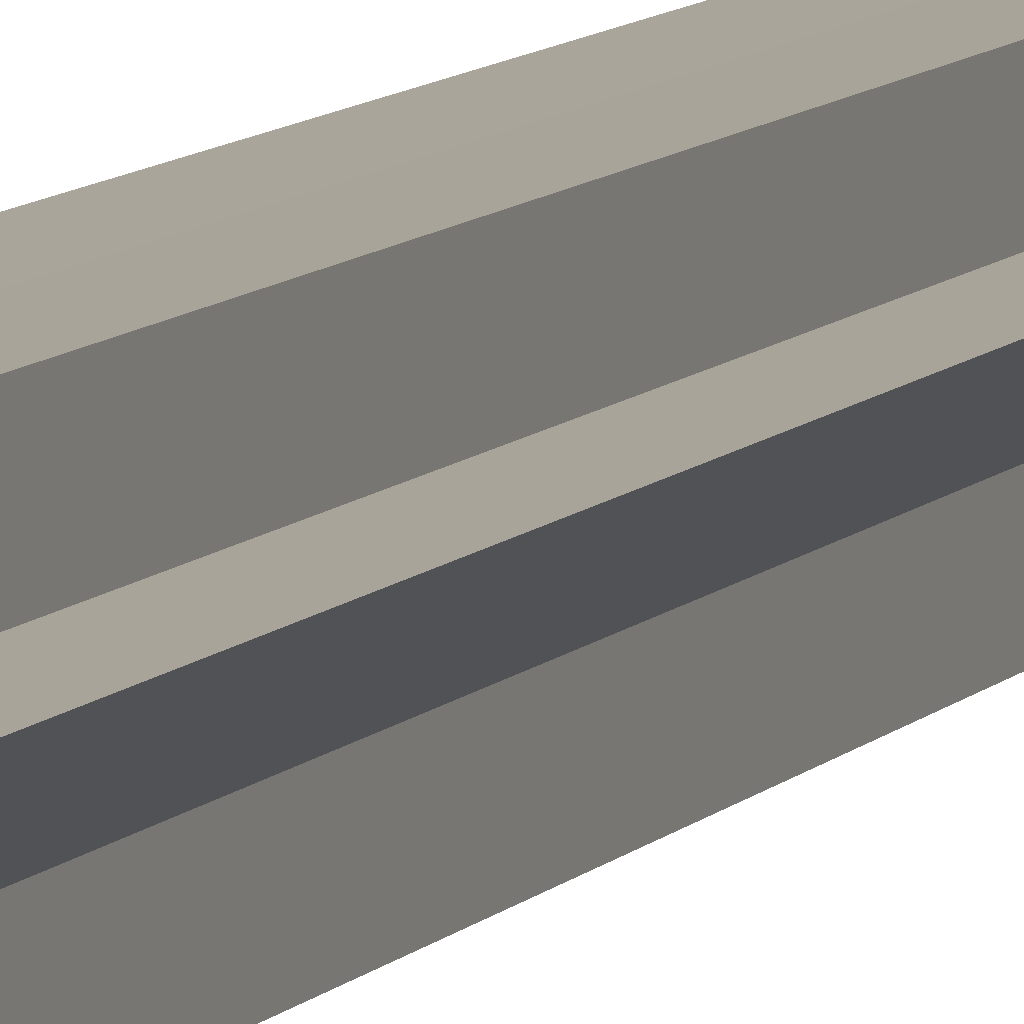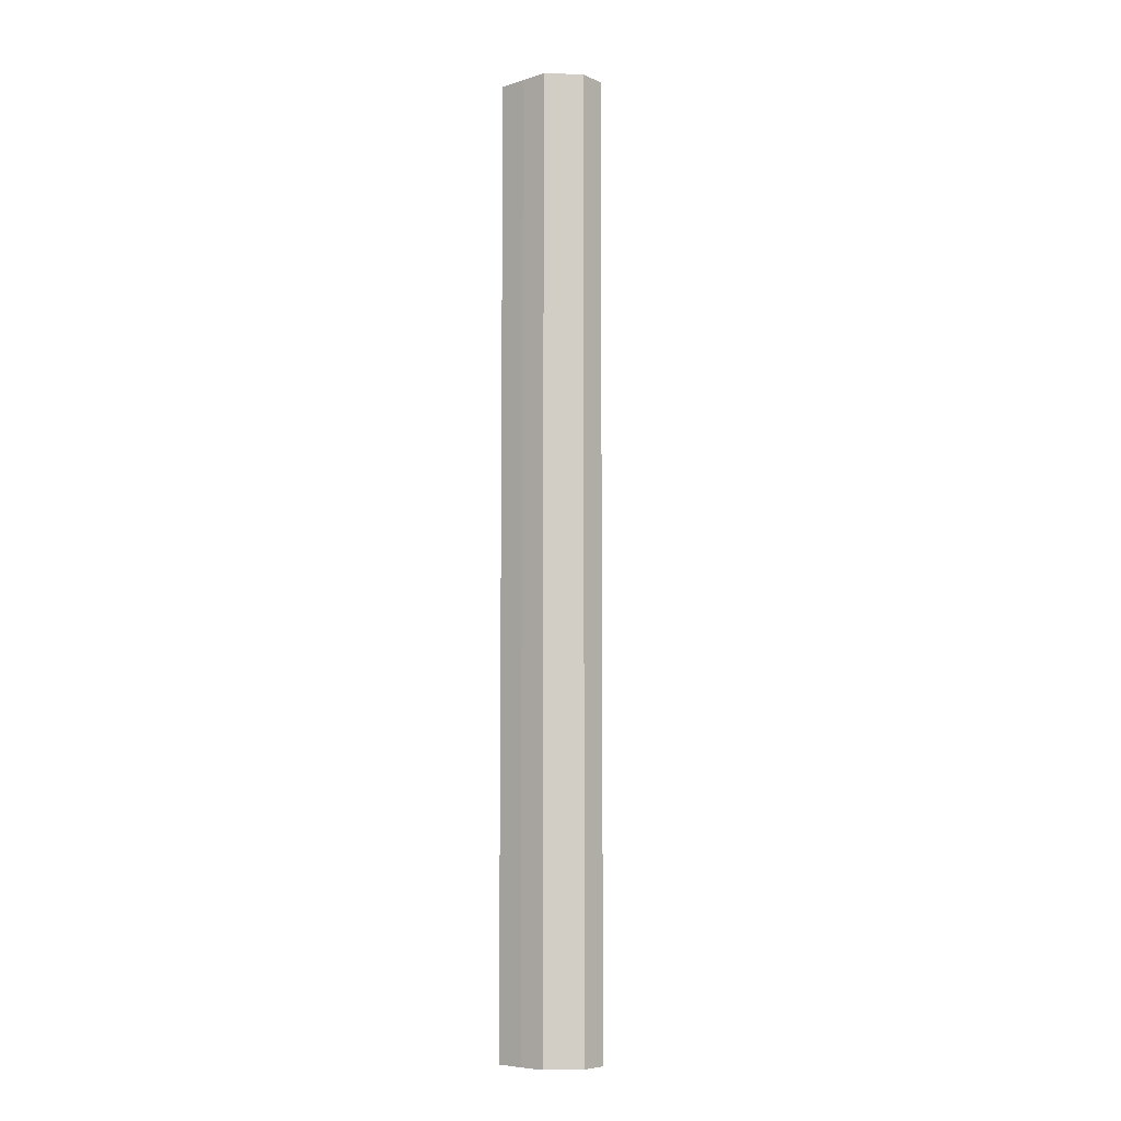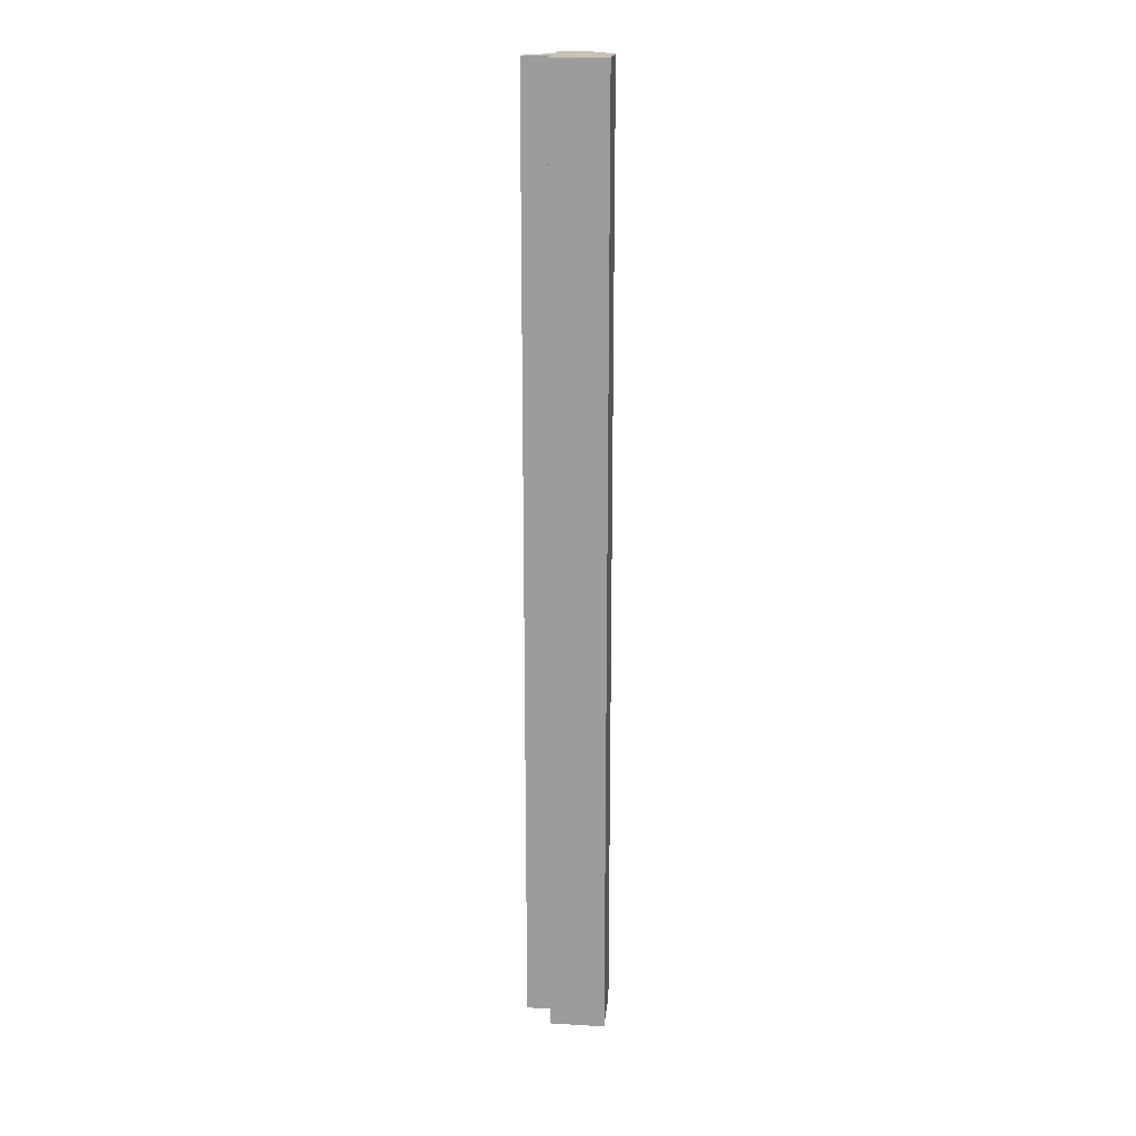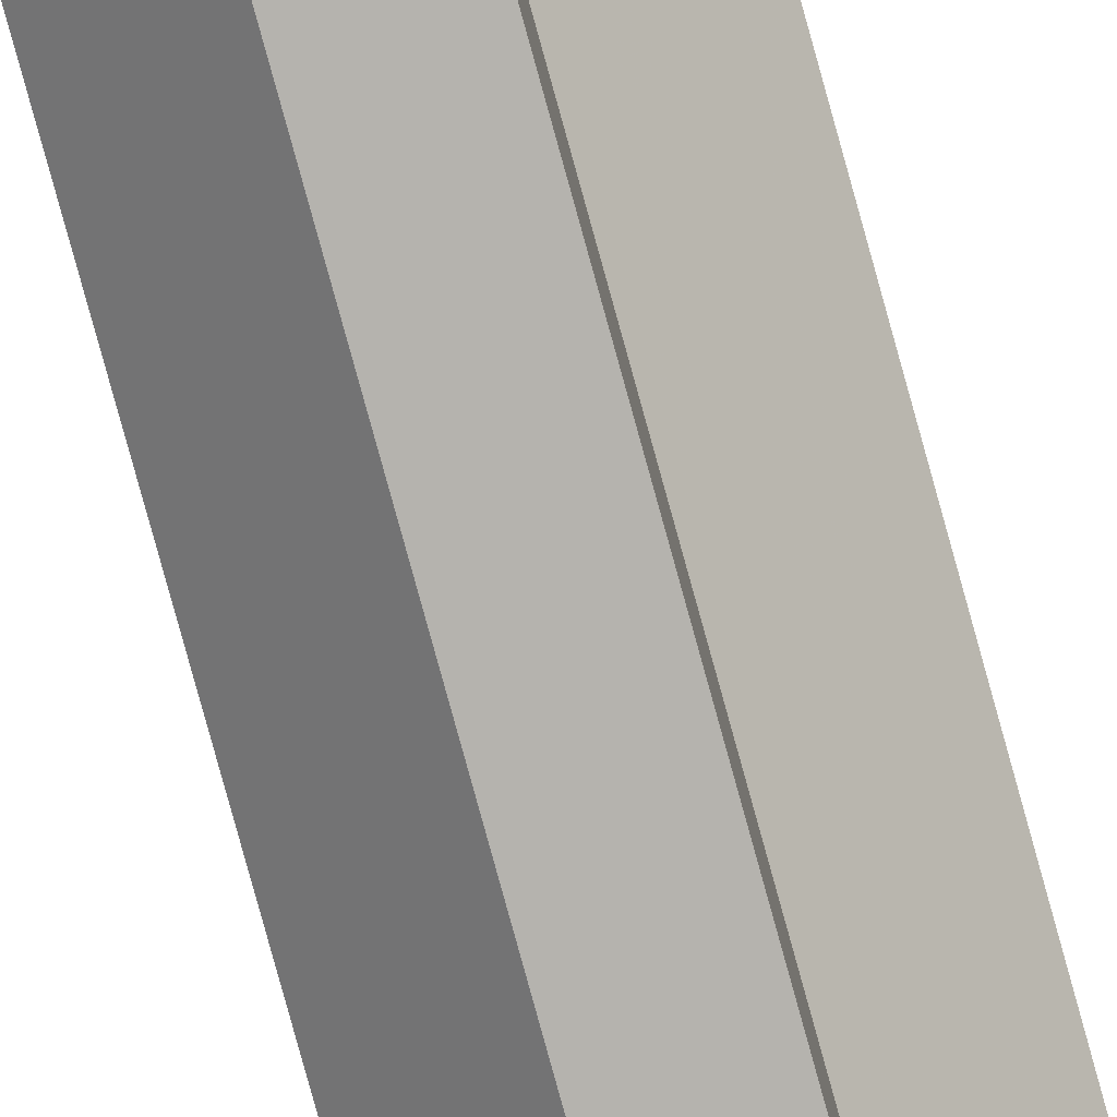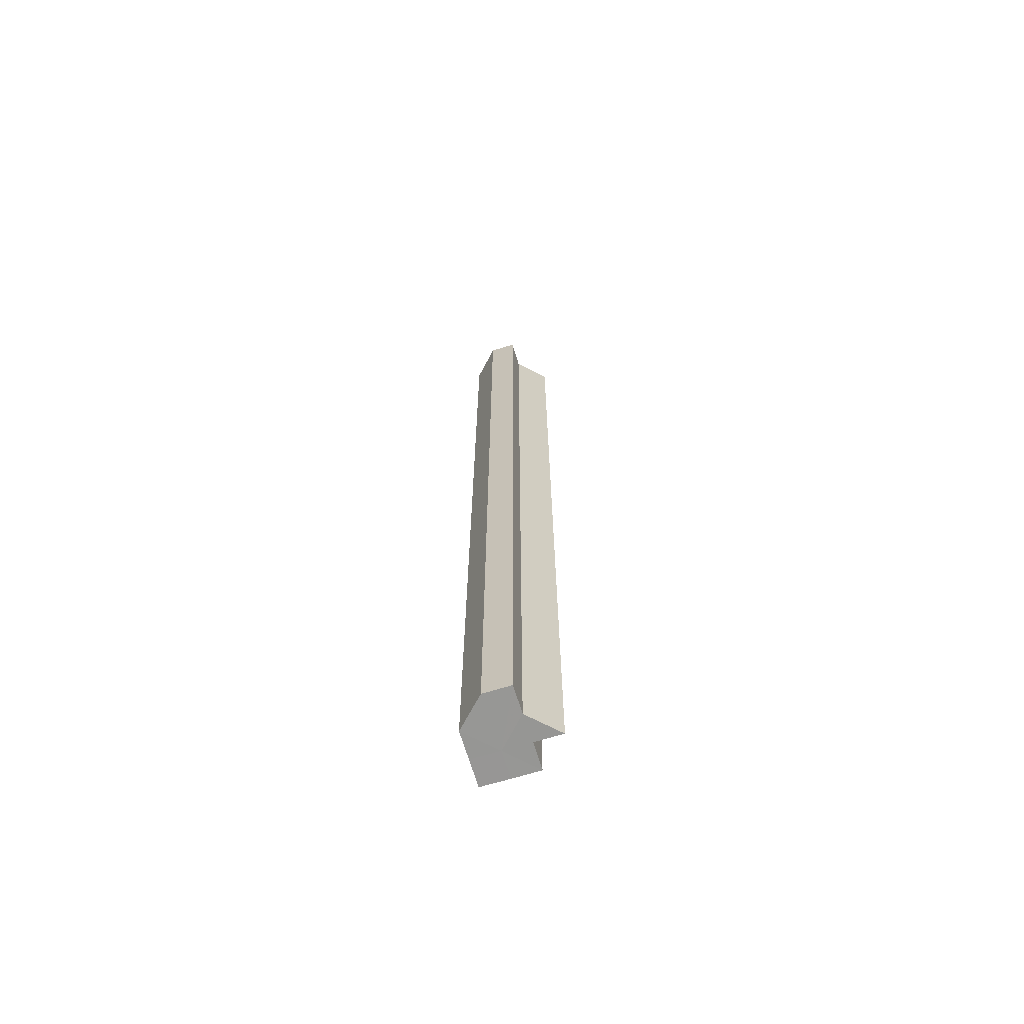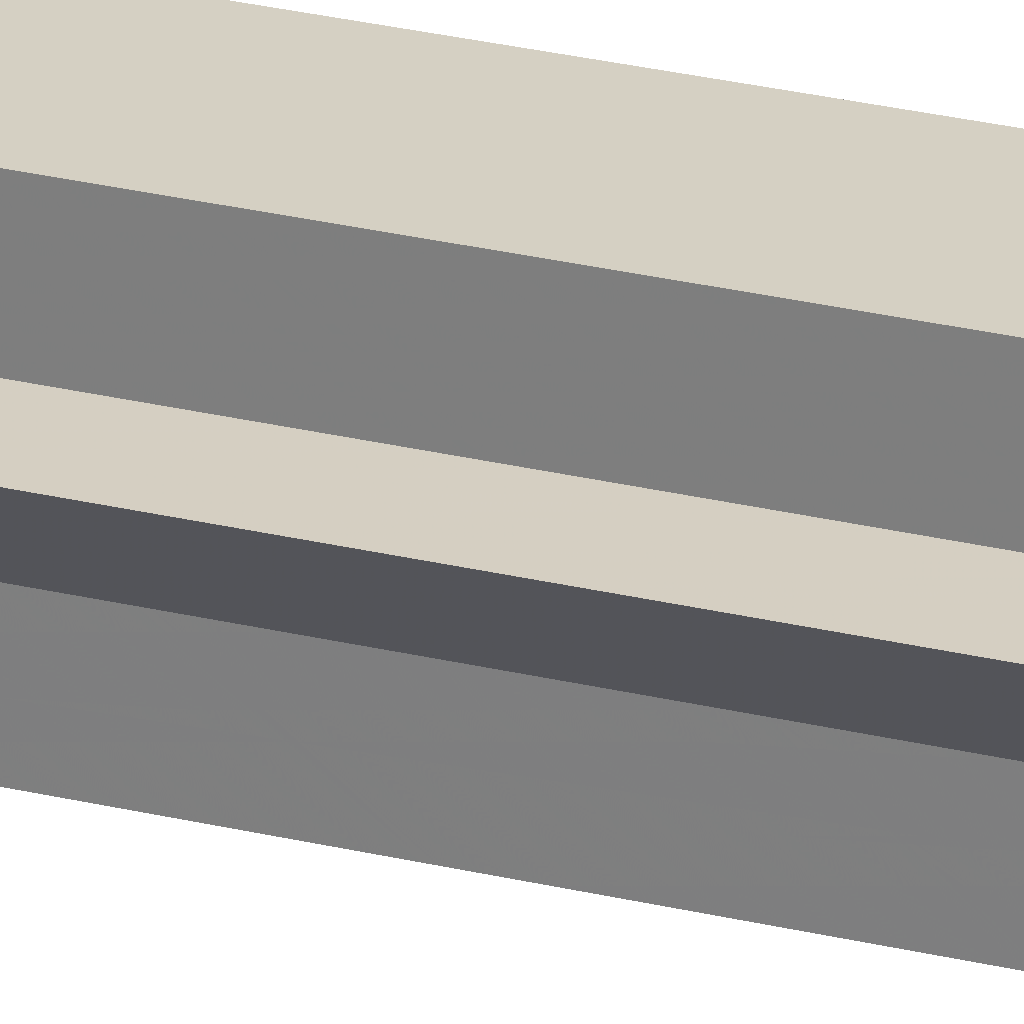
<metadata>
{"format":"obj","ext":"obj","renderer":"f3d","projection":"perspective","resolution":1024,"background":"white","views":[{"elev":7.4,"azim":18.5,"up":"+Y"},{"elev":-7.2,"azim":-49.3,"up":"+Z"},{"elev":18.9,"azim":-173.8,"up":"+Z"},{"elev":-79.8,"azim":15.4,"up":"+Y"},{"elev":-68.0,"azim":17.1,"up":"+Z"},{"elev":26.0,"azim":111.4,"up":"+Y"}]}
</metadata>
<code>
o 20898
v 2218 1872 8.182
v 2218 1872 8.182
v 2218 1872 7.832
v 2218 1872 8.182
v 2218 1872 7.832
v 2218 1872 8.182
v 2218 1872 7.832
v 2218 1872 8.182
v 2218 1872 7.832
v 2218 1872 8.182
v 2218 1872 7.832
v 2218 1872 8.182
v 2218 1872 7.832
v 2218 1872 8.182
v 2218 1872 7.832
v 2218 1872 8.182
v 2218 1872 7.832
v 2218 1872 8.182
v 2218 1872 8.182
v 2218 1872 8.182
v 2218 1872 8.182
v 2218 1872 8.182
v 2218 1872 8.182
v 2218 1872 8.182
v 2218 1872 8.182
v 2218 1872 8.182
v 2218 1872 8.182
v 2218 1872 7.832
v 2218 1872 7.832
v 2218 1872 7.832
v 2218 1872 7.832
v 2218 1872 7.832
v 2218 1872 8.182
v 2218 1872 7.832
v 2218 1872 8.182
v 2218 1872 8.182
v 2218 1872 8.182
v 2218 1872 8.182
v 2218 1872 7.832
v 2218 1872 8.182
v 2218 1872 8.182
v 2218 1872 8.182
v 2218 1872 7.832
v 2218 1872 8.182
v 2218 1872 8.182
v 2218 1872 7.832
v 2218 1872 7.832
v 2218 1872 8.182
v 2218 1872 8.182
v 2218 1872 7.832
v 2218 1872 7.832
v 2218 1872 7.832
v 2218 1872 7.832
v 2218 1872 7.832
v 2218 1872 7.832
v 2218 1872 7.832
v 2218 1872 7.832
v 2218 1872 7.832
v 2218 1872 7.832
v 2218 1872 7.832
v 2218 1872 7.832
v 2218 1872 7.832
f 1 2 3
f 4 1 5
f 6 4 7
f 8 6 9
f 9 10 11
f 11 12 13
f 13 14 15
f 15 16 17
f 18 16 19
f 18 20 16
f 18 19 21
f 18 21 22
f 18 23 20
f 18 22 24
f 18 25 23
f 18 24 26
f 18 26 27
f 28 24 29
f 30 23 31
f 32 33 28
f 34 35 30
f 36 37 32
f 37 38 39
f 40 41 34
f 41 42 43
f 44 45 46
f 46 25 47
f 48 49 50
f 51 27 52
f 53 52 54
f 53 54 55
f 53 55 56
f 53 56 57
f 53 57 58
f 53 58 59
f 53 59 60
f 53 60 61
f 53 61 62

</code>
